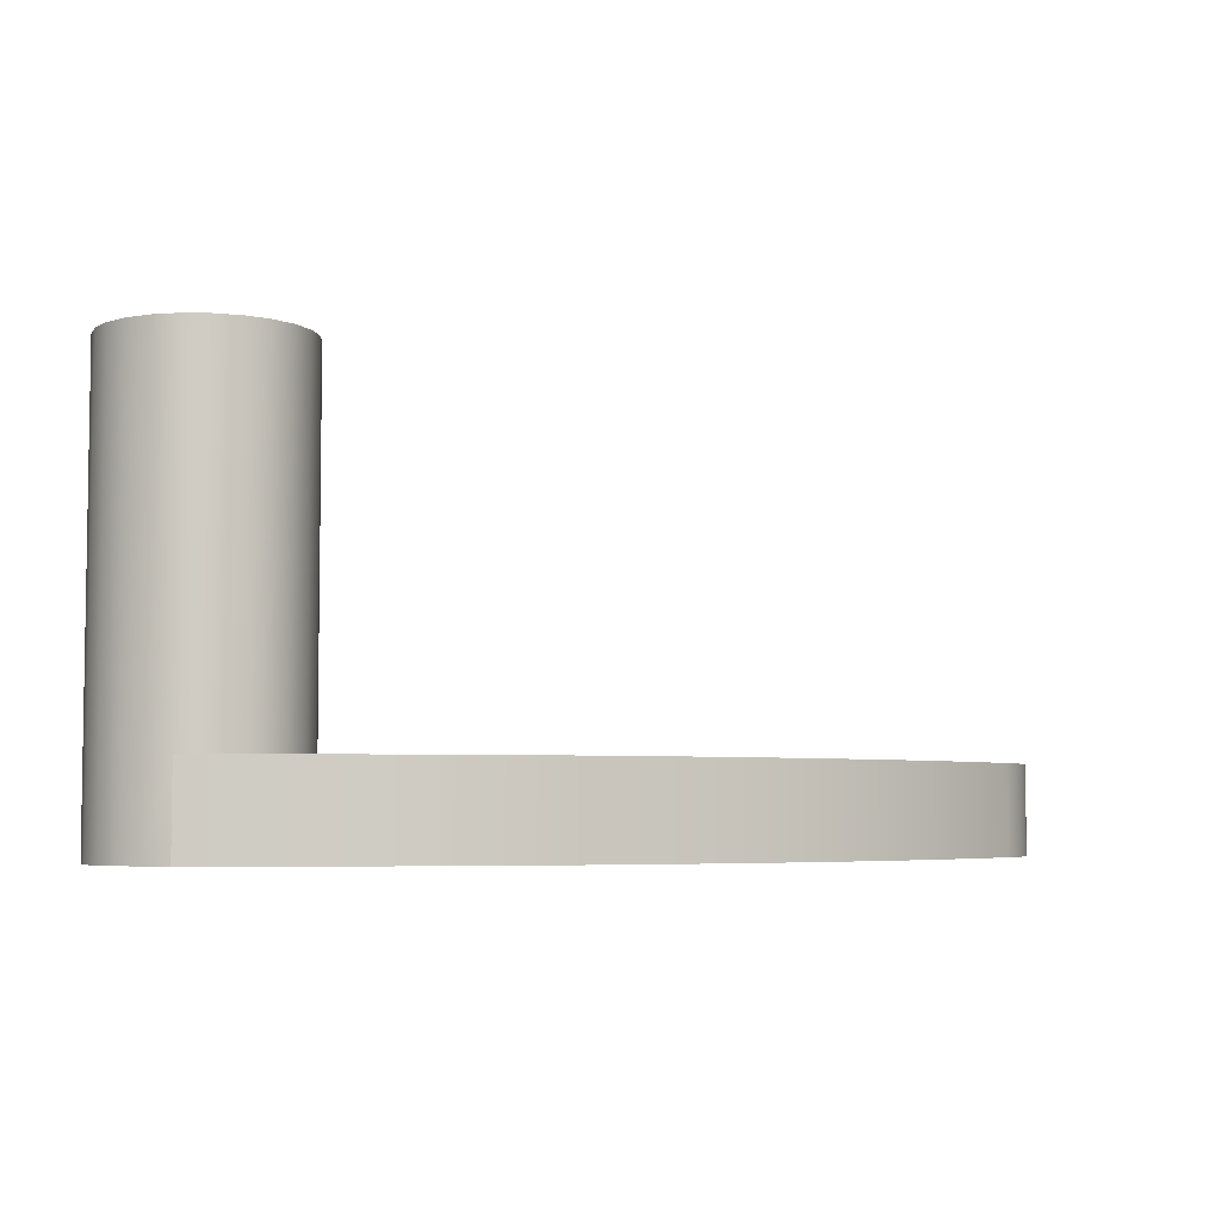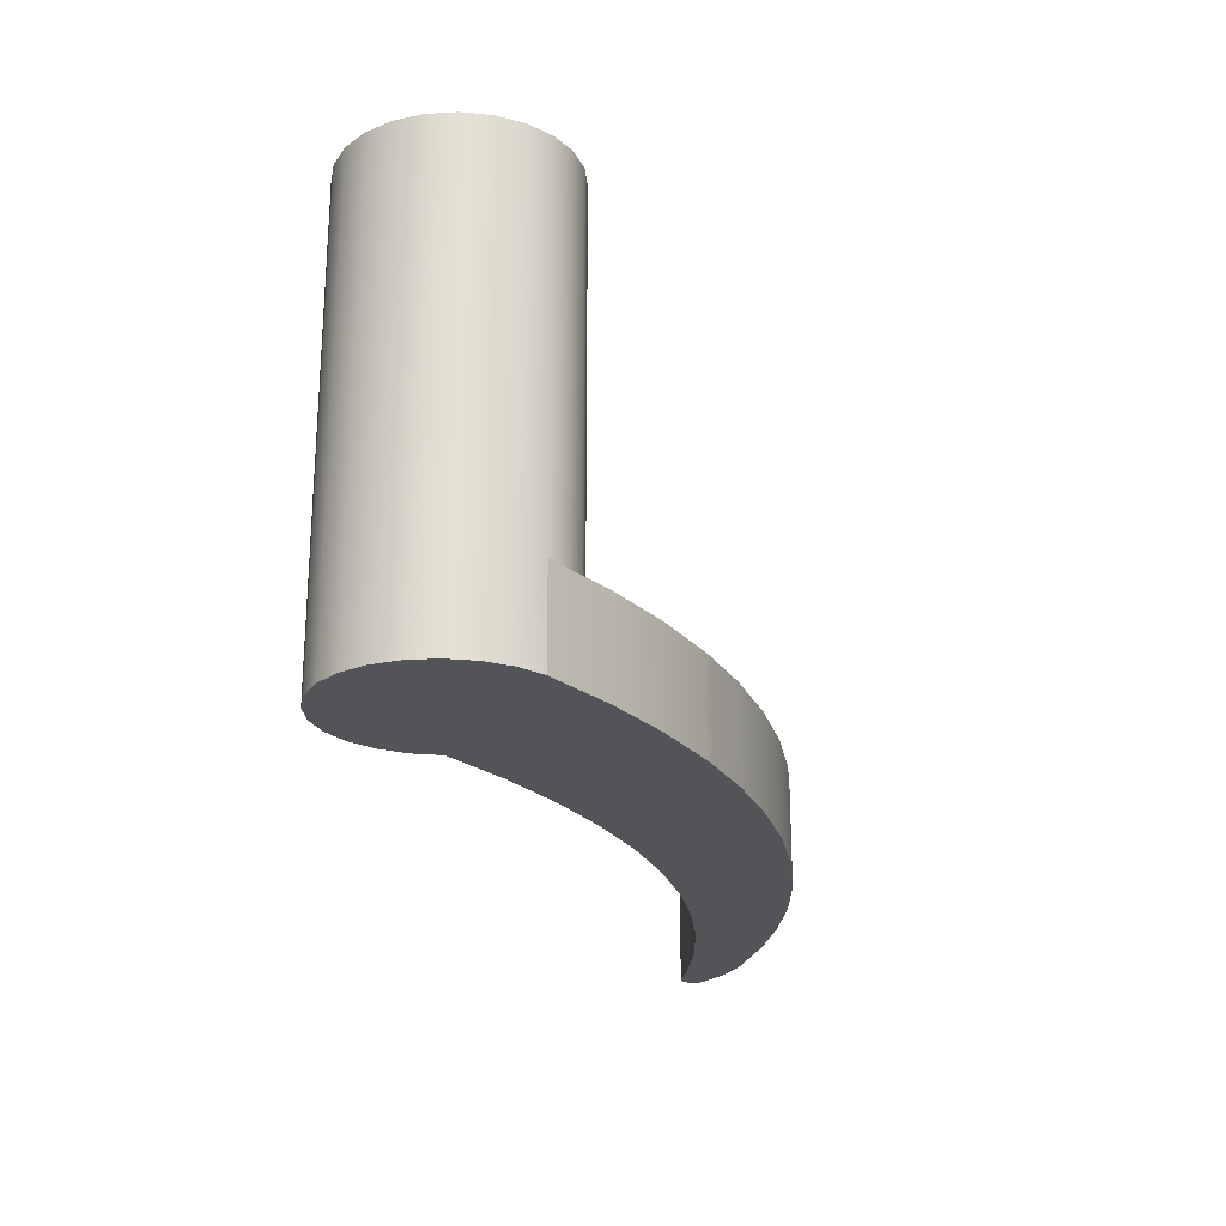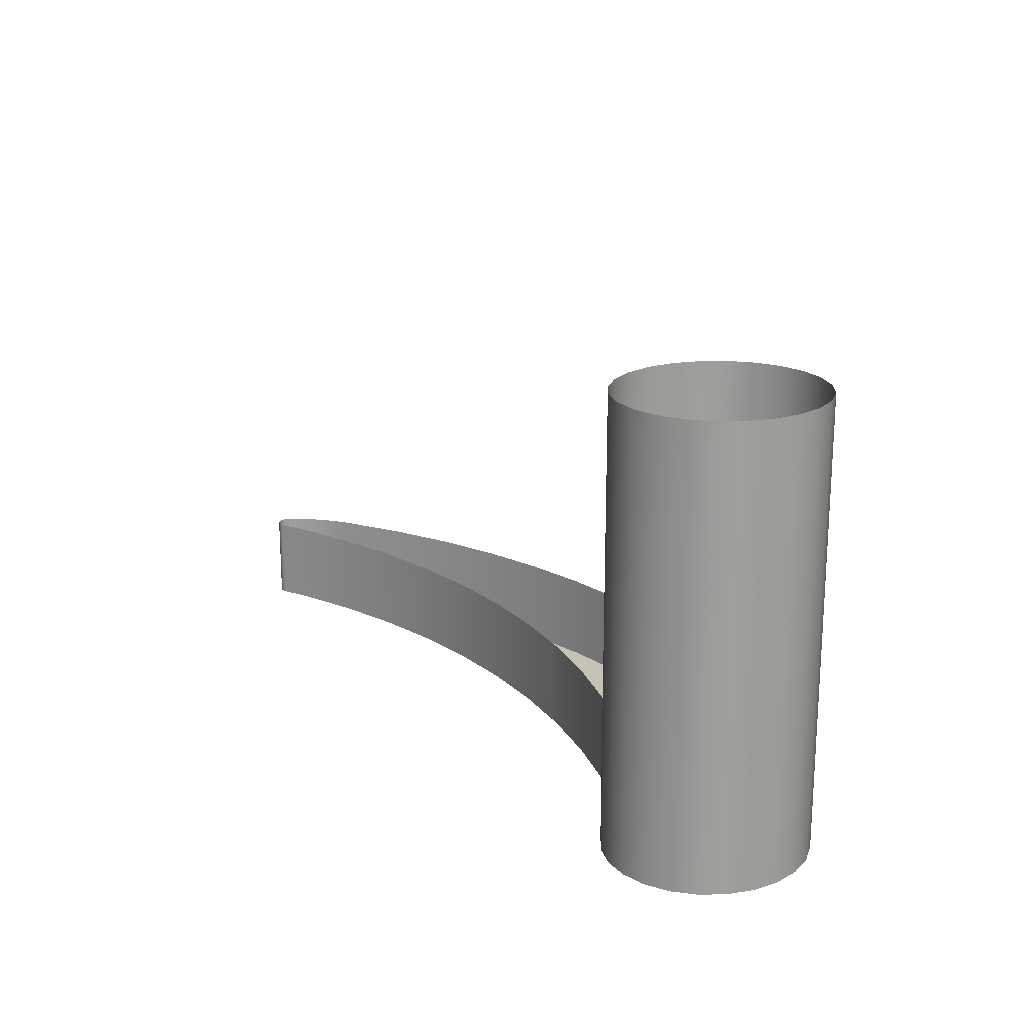
<metadata>
{"format":"obj","ext":"obj","renderer":"f3d","projection":"perspective","resolution":1024,"background":"white","views":[{"elev":-5.0,"azim":154.0,"up":"+Z"},{"elev":-23.3,"azim":102.5,"up":"+Z"},{"elev":19.2,"azim":52.6,"up":"+Z"}]}
</metadata>
<code>
o #ID20
v 0.2859 -0.04439 -0.0543
v 0.2867 -0.0466 -0.01679
v 0.2867 -0.0466 -0.0543
v 0.2859 -0.04439 -0.01679
v 0.2845 -0.0425 -0.0543
v 0.2845 -0.0425 -0.01679
v 0.2859 -0.04439 -0.01679
v 0.2867 -0.0466 -0.0144
v 0.2859 -0.04439 -0.0144
v 0.287 -0.04897 -0.01679
v 0.287 -0.04897 -0.0543
v 0.27 -0.0466 -0.0543
v 0.27 -0.05133 -0.0543
v 0.2697 -0.04897 -0.0543
v 0.2709 -0.04439 -0.0543
v 0.2709 -0.05354 -0.0543
v 0.2722 -0.0425 -0.0543
v 0.2722 -0.05543 -0.0543
v 0.274 -0.04105 -0.0543
v 0.274 -0.05688 -0.0543
v 0.2761 -0.04014 -0.0543
v 0.2761 -0.0578 -0.0543
v 0.2784 -0.03982 -0.0543
v 0.2784 -0.05811 -0.0543
v 0.2806 -0.04014 -0.0543
v 0.2806 -0.0578 -0.0543
v 0.2827 -0.04105 -0.0543
v 0.2827 -0.05688 -0.0543
v 0.2845 -0.05543 -0.0543
v 0.2845 -0.0425 -0.0543
v 0.2859 -0.04439 -0.0543
v 0.2859 -0.05354 -0.0543
v 0.2867 -0.0466 -0.0543
v 0.2867 -0.05133 -0.0543
v 0.287 -0.04897 -0.0543
v 0.2827 -0.04105 -0.04632
v 0.2827 -0.04105 -0.0543
v 0.2827 -0.04105 -0.01679
v 0.2845 -0.0425 -0.01679
v 0.2845 -0.0425 -0.0144
v 0.2867 -0.0466 -0.01679
v 0.287 -0.04897 -0.0144
v 0.287 -0.04897 -0.01679
v 0.2867 -0.05133 -0.01679
v 0.2867 -0.05133 -0.0543
v 0.2845 -0.05543 -0.01679
v 0.2827 -0.05688 -0.0543
v 0.2845 -0.05543 -0.0543
v 0.2827 -0.05688 -0.01679
v 0.2806 -0.0578 -0.0543
v 0.2806 -0.0578 -0.01679
v 0.2784 -0.05811 -0.0543
v 0.2784 -0.05811 -0.01679
v 0.2761 -0.0578 -0.0543
v 0.2761 -0.0578 -0.01679
v 0.274 -0.05688 -0.0543
v 0.274 -0.05688 -0.01679
v 0.2722 -0.05543 -0.0543
v 0.2722 -0.05543 -0.01679
v 0.2709 -0.05354 -0.01679
v 0.2709 -0.05354 -0.0543
v 0.27 -0.05133 -0.01679
v 0.27 -0.05133 -0.0543
v 0.27 -0.05133 -0.04632
v 0.2712 -0.03596 -0.0543
v 0.2652 -0.03415 -0.0543
v 0.277 -0.03826 -0.0543
v 0.2052 -0.04577 -0.0543
v 0.2051 -0.04626 -0.0543
v 0.2051 -0.04601 -0.0543
v 0.2052 -0.0465 -0.0543
v 0.2053 -0.04554 -0.0543
v 0.2053 -0.04672 -0.0543
v 0.2058 -0.04486 -0.0543
v 0.2054 -0.04693 -0.0543
v 0.2056 -0.04709 -0.0543
v 0.2058 -0.04722 -0.0543
v 0.206 -0.04731 -0.0543
v 0.2064 -0.04421 -0.0543
v 0.2062 -0.04734 -0.0543
v 0.2064 -0.04733 -0.0543
v 0.207 -0.04359 -0.0543
v 0.2067 -0.04727 -0.0543
v 0.2093 -0.04624 -0.0543
v 0.2076 -0.04301 -0.0543
v 0.2083 -0.04246 -0.0543
v 0.209 -0.04195 -0.0543
v 0.2097 -0.04148 -0.0543
v 0.2153 -0.04443 -0.0543
v 0.2105 -0.04105 -0.0543
v 0.2161 -0.03826 -0.0543
v 0.2214 -0.04313 -0.0543
v 0.222 -0.03596 -0.0543
v 0.2276 -0.04235 -0.0543
v 0.228 -0.03415 -0.0543
v 0.2339 -0.04209 -0.0543
v 0.2341 -0.03285 -0.0543
v 0.2401 -0.04235 -0.0543
v 0.2403 -0.03207 -0.0543
v 0.2463 -0.04313 -0.0543
v 0.2466 -0.03181 -0.0543
v 0.2516 -0.04425 -0.0543
v 0.2528 -0.03207 -0.0543
v 0.2525 -0.04443 -0.0543
v 0.2585 -0.04624 -0.0543
v 0.259 -0.03285 -0.0543
v 0.2643 -0.04854 -0.0543
v 0.2643 -0.03397 -0.0543
v 0.2859 -0.05354 -0.01679
v 0.2859 -0.05354 -0.0543
v 0.2806 -0.04014 -0.01679
v 0.2806 -0.04014 -0.04632
v 0.2827 -0.04105 -0.0144
v 0.2827 -0.04105 -0.01679
v 0.277 -0.03826 -0.04632
v 0.2827 -0.04105 -0.0543
v 0.277 -0.03826 -0.0543
v 0.2827 -0.04105 -0.04632
v 0.2867 -0.05133 -0.0144
v 0.2867 -0.05133 -0.01679
v 0.2845 -0.05543 -0.0144
v 0.2827 -0.05688 -0.01679
v 0.2845 -0.05543 -0.01679
v 0.2827 -0.05688 -0.0144
v 0.2806 -0.0578 -0.01679
v 0.2806 -0.0578 -0.0144
v 0.2784 -0.05811 -0.01679
v 0.2784 -0.05811 -0.0144
v 0.2761 -0.0578 -0.01679
v 0.2761 -0.0578 -0.0144
v 0.274 -0.05688 -0.01679
v 0.274 -0.05688 -0.0144
v 0.2722 -0.05543 -0.01679
v 0.2722 -0.05543 -0.0144
v 0.2709 -0.05354 -0.0144
v 0.2709 -0.05354 -0.01679
v 0.27 -0.05133 -0.0144
v 0.27 -0.05133 -0.01679
v 0.2697 -0.04897 -0.01679
v 0.2697 -0.04897 -0.04632
v 0.27 -0.05133 -0.04632
v 0.2643 -0.04854 -0.0543
v 0.27 -0.05133 -0.0543
v 0.2643 -0.04854 -0.04632
v 0.2093 -0.04624 -0.04632
v 0.2067 -0.04727 -0.0543
v 0.2093 -0.04624 -0.0543
v 0.2067 -0.04727 -0.04632
v 0.2064 -0.04733 -0.0543
v 0.2064 -0.04733 -0.04632
v 0.2062 -0.04734 -0.0543
v 0.2062 -0.04734 -0.04632
v 0.206 -0.04731 -0.0543
v 0.206 -0.04731 -0.04632
v 0.2058 -0.04722 -0.0543
v 0.2058 -0.04722 -0.04632
v 0.2056 -0.04709 -0.0543
v 0.2056 -0.04709 -0.04632
v 0.2054 -0.04693 -0.0543
v 0.2054 -0.04693 -0.04632
v 0.2053 -0.04672 -0.04632
v 0.2053 -0.04672 -0.0543
v 0.2052 -0.0465 -0.04632
v 0.2052 -0.0465 -0.0543
v 0.2051 -0.04626 -0.04632
v 0.2051 -0.04626 -0.0543
v 0.2051 -0.04601 -0.04632
v 0.2051 -0.04601 -0.0543
v 0.2052 -0.04577 -0.04632
v 0.2052 -0.04577 -0.0543
v 0.2053 -0.04554 -0.04632
v 0.2053 -0.04554 -0.0543
v 0.2058 -0.04486 -0.04632
v 0.2058 -0.04486 -0.0543
v 0.2064 -0.04421 -0.04632
v 0.2064 -0.04421 -0.0543
v 0.207 -0.04359 -0.0543
v 0.207 -0.04359 -0.04632
v 0.2076 -0.04301 -0.0543
v 0.2076 -0.04301 -0.04632
v 0.2083 -0.04246 -0.0543
v 0.2083 -0.04246 -0.04632
v 0.209 -0.04195 -0.0543
v 0.209 -0.04195 -0.04632
v 0.2097 -0.04148 -0.0543
v 0.2097 -0.04148 -0.04632
v 0.2105 -0.04105 -0.0543
v 0.2105 -0.04105 -0.04632
v 0.2161 -0.03826 -0.0543
v 0.2161 -0.03826 -0.04632
v 0.222 -0.03596 -0.0543
v 0.222 -0.03596 -0.04632
v 0.228 -0.03415 -0.0543
v 0.228 -0.03415 -0.04632
v 0.2341 -0.03285 -0.0543
v 0.2341 -0.03285 -0.04632
v 0.2403 -0.03207 -0.0543
v 0.2403 -0.03207 -0.04632
v 0.2466 -0.03181 -0.0543
v 0.2466 -0.03181 -0.04632
v 0.2528 -0.03207 -0.0543
v 0.2528 -0.03207 -0.04632
v 0.259 -0.03285 -0.0543
v 0.259 -0.03285 -0.04632
v 0.2643 -0.03397 -0.0543
v 0.2643 -0.03397 -0.04632
v 0.2643 -0.03397 -0.04632
v 0.2652 -0.03415 -0.0543
v 0.2643 -0.03397 -0.0543
v 0.2652 -0.03415 -0.04632
v 0.2712 -0.03596 -0.0543
v 0.2712 -0.03596 -0.04632
v 0.2827 -0.04105 -0.04632
v 0.2806 -0.04014 -0.0543
v 0.2827 -0.04105 -0.0543
v 0.2806 -0.04014 -0.04632
v 0.2784 -0.03982 -0.0543
v 0.2784 -0.03982 -0.04632
v 0.2761 -0.04014 -0.0543
v 0.2761 -0.04014 -0.04632
v 0.274 -0.04105 -0.0543
v 0.274 -0.04105 -0.04632
v 0.2722 -0.0425 -0.0543
v 0.2722 -0.0425 -0.04632
v 0.2709 -0.04439 -0.04632
v 0.2709 -0.04439 -0.0543
v 0.27 -0.0466 -0.04632
v 0.27 -0.0466 -0.0543
v 0.2697 -0.04897 -0.04632
v 0.2697 -0.04897 -0.0543
v 0.27 -0.05133 -0.04632
v 0.27 -0.05133 -0.0543
v 0.2585 -0.04624 -0.0543
v 0.2585 -0.04624 -0.04632
v 0.2525 -0.04443 -0.0543
v 0.2525 -0.04443 -0.04632
v 0.2516 -0.04425 -0.0543
v 0.2516 -0.04425 -0.04632
v 0.2516 -0.04425 -0.04632
v 0.2463 -0.04313 -0.0543
v 0.2516 -0.04425 -0.0543
v 0.2463 -0.04313 -0.04632
v 0.2401 -0.04235 -0.0543
v 0.2401 -0.04235 -0.04632
v 0.2339 -0.04209 -0.0543
v 0.2339 -0.04209 -0.04632
v 0.2276 -0.04235 -0.0543
v 0.2276 -0.04235 -0.04632
v 0.2214 -0.04313 -0.0543
v 0.2214 -0.04313 -0.04632
v 0.2153 -0.04443 -0.0543
v 0.2153 -0.04443 -0.04632
v 0.2859 -0.05354 -0.0144
v 0.2859 -0.05354 -0.01679
v 0.2784 -0.03982 -0.01679
v 0.2784 -0.03982 -0.04632
v 0.2806 -0.04014 -0.0144
v 0.2806 -0.04014 -0.01679
v 0.2697 -0.04897 -0.0144
v 0.2697 -0.04897 -0.01679
v 0.27 -0.0466 -0.01679
v 0.27 -0.0466 -0.04632
v 0.2761 -0.04014 -0.01679
v 0.2761 -0.04014 -0.04632
v 0.2784 -0.03982 -0.0144
v 0.2784 -0.03982 -0.01679
v 0.27 -0.0466 -0.0144
v 0.27 -0.0466 -0.01679
v 0.2709 -0.04439 -0.01679
v 0.2709 -0.04439 -0.04632
v 0.274 -0.04105 -0.01679
v 0.274 -0.04105 -0.04632
v 0.2761 -0.04014 -0.0144
v 0.2761 -0.04014 -0.01679
v 0.2709 -0.04439 -0.0144
v 0.2709 -0.04439 -0.01679
v 0.2722 -0.0425 -0.01679
v 0.2722 -0.0425 -0.04632
v 0.274 -0.04105 -0.0144
v 0.274 -0.04105 -0.01679
v 0.2722 -0.0425 -0.0144
v 0.2722 -0.0425 -0.01679
f 1 2 3
f 3 2 1
f 2 1 4
f 4 1 2
f 5 4 1
f 1 4 5
f 4 5 6
f 6 5 4
f 7 8 2
f 2 8 7
f 8 7 9
f 9 7 8
f 3 10 11
f 11 10 3
f 10 3 2
f 2 3 10
f 12 13 14
f 14 13 12
f 13 12 15
f 15 12 13
f 13 15 16
f 16 15 13
f 16 15 17
f 17 15 16
f 16 17 18
f 18 17 16
f 18 17 19
f 19 17 18
f 18 19 20
f 20 19 18
f 20 19 21
f 21 19 20
f 20 21 22
f 22 21 20
f 22 21 23
f 23 21 22
f 22 23 24
f 24 23 22
f 24 23 25
f 25 23 24
f 24 25 26
f 26 25 24
f 26 25 27
f 27 25 26
f 26 27 28
f 28 27 26
f 28 27 29
f 29 27 28
f 29 27 30
f 30 27 29
f 29 30 31
f 31 30 29
f 29 31 32
f 32 31 29
f 32 31 33
f 33 31 32
f 32 33 34
f 34 33 32
f 34 33 35
f 35 33 34
f 36 5 37
f 37 5 36
f 5 36 6
f 6 36 5
f 6 36 38
f 38 36 6
f 39 9 7
f 7 9 39
f 9 39 40
f 40 39 9
f 41 42 43
f 43 42 41
f 42 41 8
f 8 41 42
f 11 44 45
f 45 44 11
f 44 11 10
f 10 11 44
f 46 47 48
f 48 47 46
f 47 46 49
f 49 46 47
f 49 50 47
f 47 50 49
f 50 49 51
f 51 49 50
f 51 52 50
f 50 52 51
f 52 51 53
f 53 51 52
f 53 54 52
f 52 54 53
f 54 53 55
f 55 53 54
f 55 56 54
f 54 56 55
f 56 55 57
f 57 55 56
f 57 58 56
f 56 58 57
f 58 57 59
f 59 57 58
f 60 58 59
f 59 58 60
f 58 60 61
f 61 60 58
f 62 61 60
f 60 61 62
f 61 62 63
f 63 62 61
f 63 62 64
f 64 62 63
f 65 14 66
f 66 14 65
f 14 65 12
f 12 65 14
f 12 65 15
f 15 65 12
f 15 65 17
f 17 65 15
f 17 65 67
f 67 65 17
f 17 67 19
f 19 67 17
f 19 67 21
f 21 67 19
f 21 67 23
f 23 67 21
f 23 67 25
f 25 67 23
f 25 67 27
f 27 67 25
f 68 69 70
f 70 69 68
f 69 68 71
f 71 68 69
f 71 68 72
f 72 68 71
f 71 72 73
f 73 72 71
f 73 72 74
f 74 72 73
f 73 74 75
f 75 74 73
f 75 74 76
f 76 74 75
f 76 74 77
f 77 74 76
f 77 74 78
f 78 74 77
f 78 74 79
f 79 74 78
f 78 79 80
f 80 79 78
f 80 79 81
f 81 79 80
f 81 79 82
f 82 79 81
f 81 82 83
f 83 82 81
f 83 82 84
f 84 82 83
f 84 82 85
f 85 82 84
f 84 85 86
f 86 85 84
f 84 86 87
f 87 86 84
f 84 87 88
f 88 87 84
f 84 88 89
f 89 88 84
f 89 88 90
f 90 88 89
f 89 90 91
f 91 90 89
f 89 91 92
f 92 91 89
f 92 91 93
f 93 91 92
f 92 93 94
f 94 93 92
f 94 93 95
f 95 93 94
f 94 95 96
f 96 95 94
f 96 95 97
f 97 95 96
f 96 97 98
f 98 97 96
f 98 97 99
f 99 97 98
f 98 99 100
f 100 99 98
f 100 99 101
f 101 99 100
f 100 101 102
f 102 101 100
f 102 101 103
f 103 101 102
f 102 103 104
f 104 103 102
f 104 103 105
f 105 103 104
f 105 103 106
f 106 103 105
f 105 106 107
f 107 106 105
f 107 106 108
f 108 106 107
f 107 108 66
f 66 108 107
f 107 66 13
f 13 66 107
f 13 66 14
f 14 66 13
f 45 109 110
f 110 109 45
f 109 45 44
f 44 45 109
f 110 46 48
f 48 46 110
f 46 110 109
f 109 110 46
f 111 36 112
f 112 36 111
f 36 111 38
f 38 111 36
f 113 39 114
f 114 39 113
f 39 113 40
f 40 113 39
f 115 116 117
f 117 116 115
f 116 115 118
f 118 115 116
f 43 119 120
f 120 119 43
f 119 43 42
f 42 43 119
f 121 122 123
f 123 122 121
f 122 121 124
f 124 121 122
f 124 125 122
f 122 125 124
f 125 124 126
f 126 124 125
f 126 127 125
f 125 127 126
f 127 126 128
f 128 126 127
f 128 129 127
f 127 129 128
f 129 128 130
f 130 128 129
f 130 131 129
f 129 131 130
f 131 130 132
f 132 130 131
f 132 133 131
f 131 133 132
f 133 132 134
f 134 132 133
f 135 133 134
f 134 133 135
f 133 135 136
f 136 135 133
f 137 136 135
f 135 136 137
f 136 137 138
f 138 137 136
f 139 64 62
f 62 64 139
f 64 139 140
f 140 139 64
f 141 142 143
f 143 142 141
f 142 141 144
f 144 141 142
f 145 146 147
f 147 146 145
f 146 145 148
f 148 145 146
f 148 149 146
f 146 149 148
f 149 148 150
f 150 148 149
f 150 151 149
f 149 151 150
f 151 150 152
f 152 150 151
f 152 153 151
f 151 153 152
f 153 152 154
f 154 152 153
f 154 155 153
f 153 155 154
f 155 154 156
f 156 154 155
f 156 157 155
f 155 157 156
f 157 156 158
f 158 156 157
f 158 159 157
f 157 159 158
f 159 158 160
f 160 158 159
f 161 159 160
f 160 159 161
f 159 161 162
f 162 161 159
f 163 162 161
f 161 162 163
f 162 163 164
f 164 163 162
f 165 164 163
f 163 164 165
f 164 165 166
f 166 165 164
f 167 166 165
f 165 166 167
f 166 167 168
f 168 167 166
f 169 168 167
f 167 168 169
f 168 169 170
f 170 169 168
f 171 170 169
f 169 170 171
f 170 171 172
f 172 171 170
f 173 172 171
f 171 172 173
f 172 173 174
f 174 173 172
f 175 174 173
f 173 174 175
f 174 175 176
f 176 175 174
f 175 177 176
f 176 177 175
f 177 175 178
f 178 175 177
f 178 179 177
f 177 179 178
f 179 178 180
f 180 178 179
f 180 181 179
f 179 181 180
f 181 180 182
f 182 180 181
f 182 183 181
f 181 183 182
f 183 182 184
f 184 182 183
f 184 185 183
f 183 185 184
f 185 184 186
f 186 184 185
f 186 187 185
f 185 187 186
f 187 186 188
f 188 186 187
f 188 189 187
f 187 189 188
f 189 188 190
f 190 188 189
f 190 191 189
f 189 191 190
f 191 190 192
f 192 190 191
f 192 193 191
f 191 193 192
f 193 192 194
f 194 192 193
f 194 195 193
f 193 195 194
f 195 194 196
f 196 194 195
f 196 197 195
f 195 197 196
f 197 196 198
f 198 196 197
f 198 199 197
f 197 199 198
f 199 198 200
f 200 198 199
f 200 201 199
f 199 201 200
f 201 200 202
f 202 200 201
f 202 203 201
f 201 203 202
f 203 202 204
f 204 202 203
f 204 205 203
f 203 205 204
f 205 204 206
f 206 204 205
f 207 208 209
f 209 208 207
f 208 207 210
f 210 207 208
f 210 211 208
f 208 211 210
f 211 210 212
f 212 210 211
f 212 117 211
f 211 117 212
f 117 212 115
f 115 212 117
f 213 214 215
f 215 214 213
f 214 213 216
f 216 213 214
f 216 217 214
f 214 217 216
f 217 216 218
f 218 216 217
f 218 219 217
f 217 219 218
f 219 218 220
f 220 218 219
f 220 221 219
f 219 221 220
f 221 220 222
f 222 220 221
f 222 223 221
f 221 223 222
f 223 222 224
f 224 222 223
f 223 225 226
f 226 225 223
f 225 223 224
f 224 223 225
f 226 227 228
f 228 227 226
f 227 226 225
f 225 226 227
f 228 229 230
f 230 229 228
f 229 228 227
f 227 228 229
f 230 231 232
f 232 231 230
f 231 230 229
f 229 230 231
f 144 233 142
f 142 233 144
f 233 144 234
f 234 144 233
f 234 235 233
f 233 235 234
f 235 234 236
f 236 234 235
f 236 237 235
f 235 237 236
f 237 236 238
f 238 236 237
f 239 240 241
f 241 240 239
f 240 239 242
f 242 239 240
f 242 243 240
f 240 243 242
f 243 242 244
f 244 242 243
f 244 245 243
f 243 245 244
f 245 244 246
f 246 244 245
f 246 247 245
f 245 247 246
f 247 246 248
f 248 246 247
f 248 249 247
f 247 249 248
f 249 248 250
f 250 248 249
f 250 251 249
f 249 251 250
f 251 250 252
f 252 250 251
f 252 147 251
f 251 147 252
f 147 252 145
f 145 252 147
f 120 253 254
f 254 253 120
f 253 120 119
f 119 120 253
f 254 121 123
f 123 121 254
f 121 254 253
f 253 254 121
f 255 112 256
f 256 112 255
f 112 255 111
f 111 255 112
f 257 114 258
f 258 114 257
f 114 257 113
f 113 257 114
f 259 138 137
f 137 138 259
f 138 259 260
f 260 259 138
f 261 140 139
f 139 140 261
f 140 261 262
f 262 261 140
f 263 256 264
f 264 256 263
f 256 263 255
f 255 263 256
f 265 258 266
f 266 258 265
f 258 265 257
f 257 265 258
f 267 260 259
f 259 260 267
f 260 267 268
f 268 267 260
f 269 262 261
f 261 262 269
f 262 269 270
f 270 269 262
f 271 264 272
f 272 264 271
f 264 271 263
f 263 271 264
f 273 266 274
f 274 266 273
f 266 273 265
f 265 273 266
f 275 268 267
f 267 268 275
f 268 275 276
f 276 275 268
f 277 270 269
f 269 270 277
f 270 277 278
f 278 277 270
f 277 272 278
f 278 272 277
f 272 277 271
f 271 277 272
f 279 274 280
f 280 274 279
f 274 279 273
f 273 279 274
f 281 276 275
f 275 276 281
f 276 281 282
f 282 281 276
f 281 280 282
f 282 280 281
f 280 281 279
f 279 281 280

</code>
